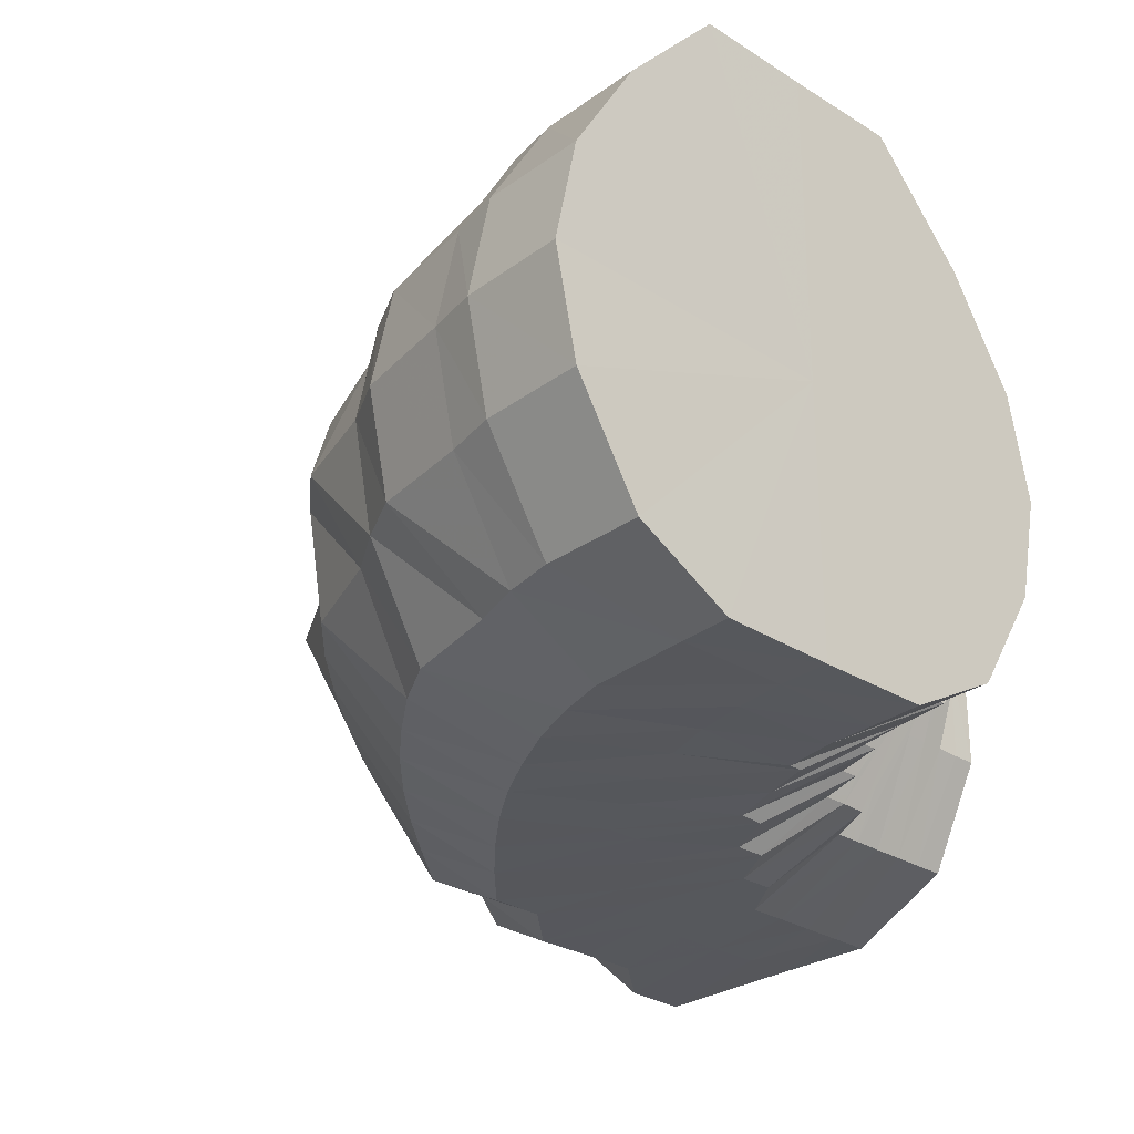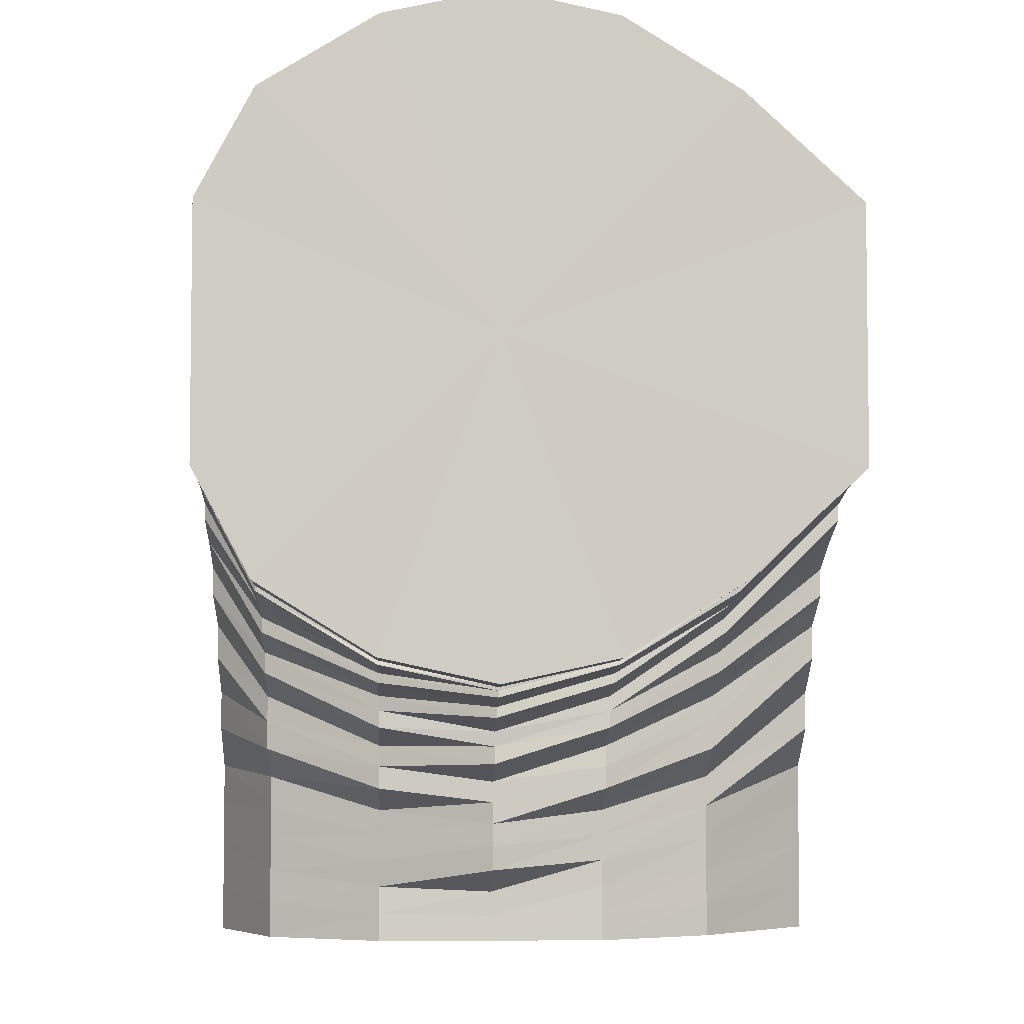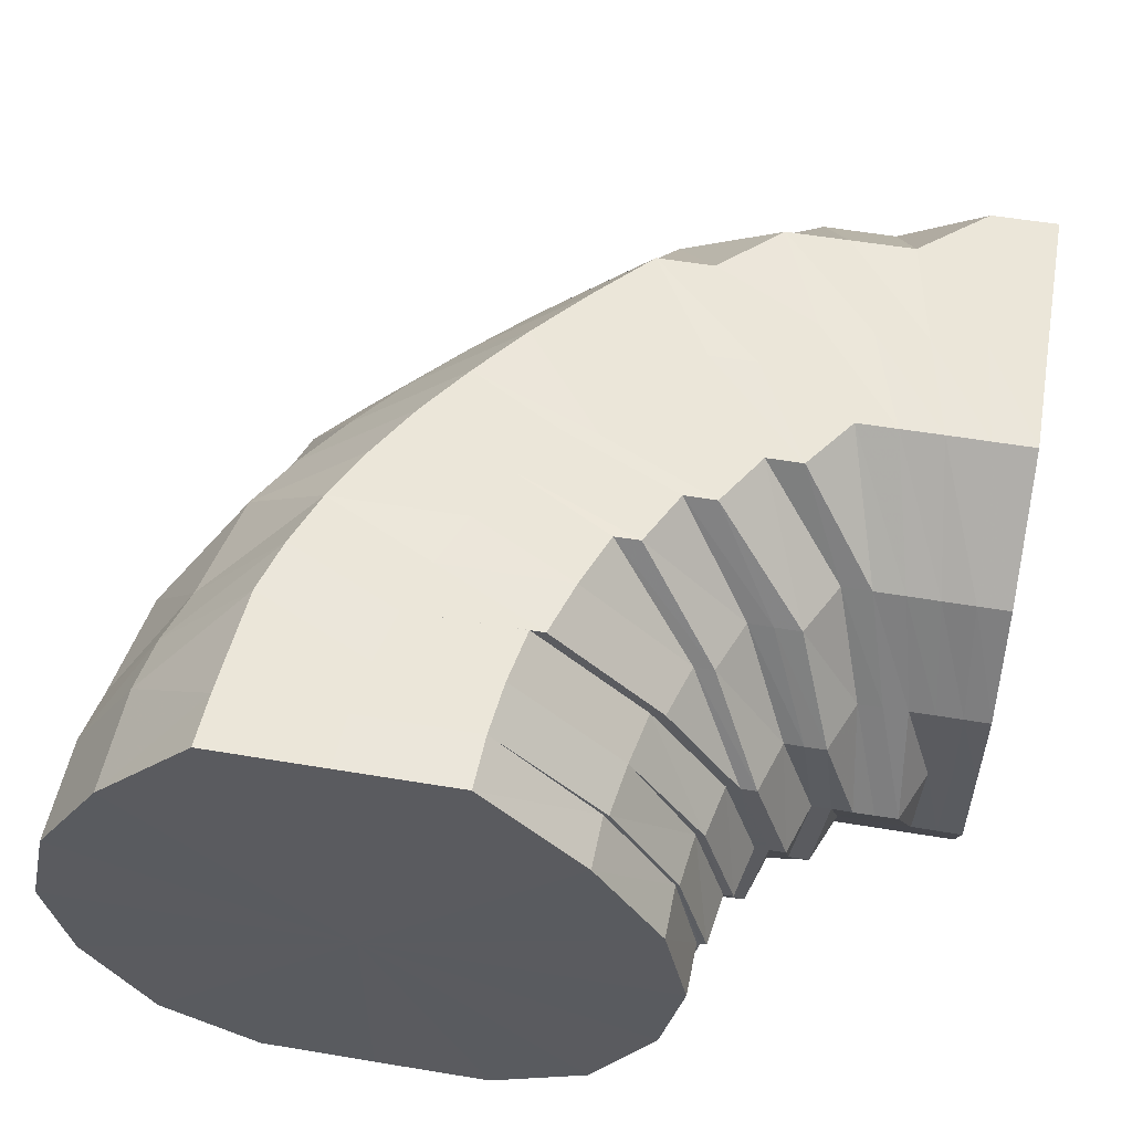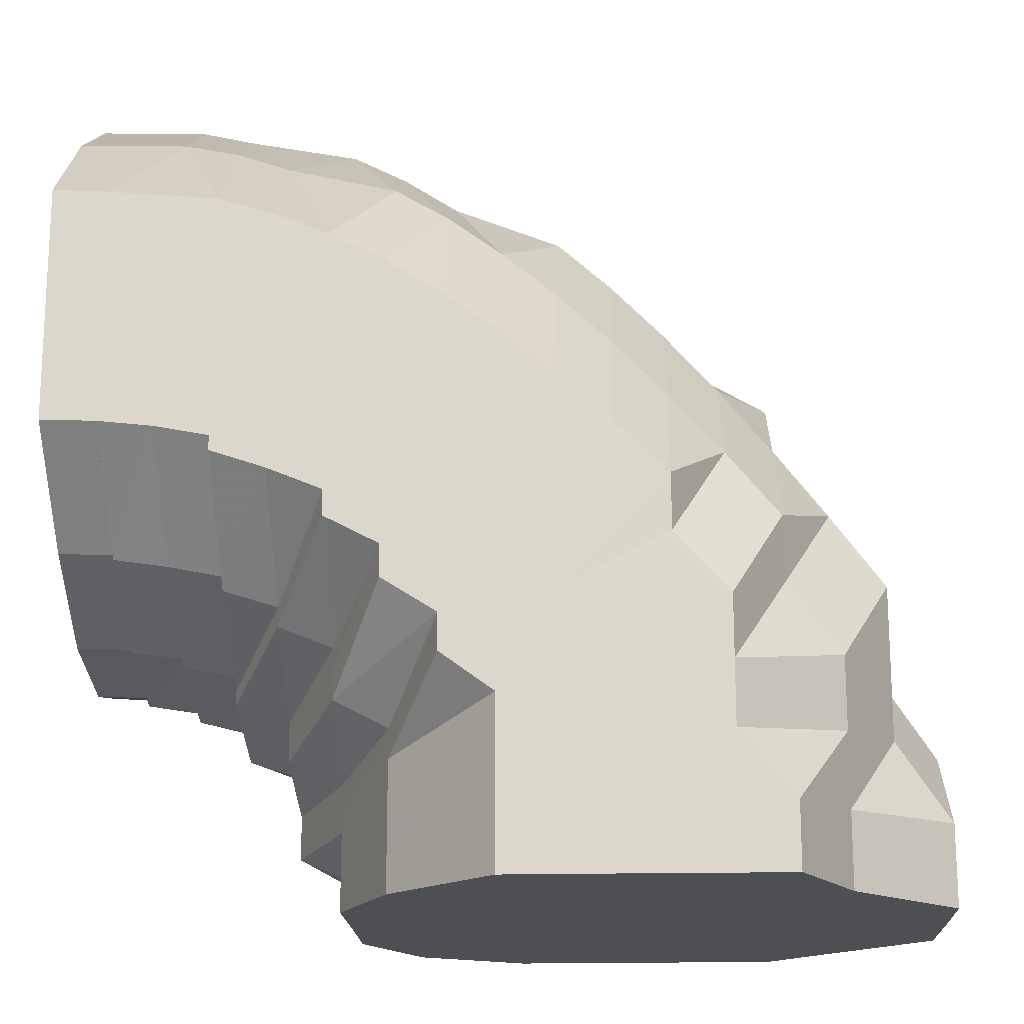
<metadata>
{"format":"obj","ext":"obj","renderer":"f3d","projection":"perspective","resolution":1024,"background":"white","views":[{"elev":-27.7,"azim":46.0,"up":"+Y"},{"elev":-4.9,"azim":87.8,"up":"+Z"},{"elev":55.7,"azim":99.9,"up":"+Y"},{"elev":-17.7,"azim":-177.4,"up":"+Z"}]}
</metadata>
<code>
o 23199
v 2162 1875 18.31
v 2162 1875 18.31
v 2162 1875 18.3
v 2162 1875 18.3
v 2162 1875 18.29
v 2162 1875 18.3
v 2162 1875 18.29
v 2162 1875 18.27
v 2162 1875 18.29
v 2162 1875 18.3
v 2162 1875 18.3
v 2162 1875 18.29
v 2162 1875 18.3
v 2162 1875 18.3
v 2162 1875 18.3
v 2162 1875 18.31
v 2162 1875 18.3
v 2162 1875 18.3
v 2162 1875 18.29
v 2162 1875 18.28
v 2162 1875 18.29
v 2162 1875 18.3
v 2162 1875 18.29
v 2162 1875 18.27
v 2162 1875 18.27
v 2162 1875 18.27
v 2162 1875 18.29
v 2162 1875 18.27
v 2162 1875 18.25
v 2162 1875 18.25
v 2162 1875 18.22
v 2162 1875 18.24
v 2162 1875 18.23
v 2162 1875 18.25
v 2162 1875 18.27
v 2162 1875 18.25
v 2162 1875 18.21
v 2162 1875 18.21
v 2162 1875 18.2
v 2162 1875 18.21
v 2162 1875 18.2
v 2162 1875 18.22
v 2162 1875 18.23
v 2162 1875 18.25
v 2162 1875 18.23
v 2162 1875 18.21
v 2162 1875 18.23
v 2162 1875 18.21
v 2162 1875 18.21
v 2162 1875 18.2
v 2162 1875 18.21
v 2162 1875 18.2
v 2162 1875 18.2
v 2162 1875 18.2
v 2162 1875 18.2
v 2162 1875 18.19
v 2162 1875 18.19
v 2162 1875 18.19
v 2162 1875 18.2
v 2162 1875 18.19
v 2162 1875 18.21
v 2162 1875 18.2
v 2162 1875 18.2
v 2162 1875 18.21
v 2162 1875 18.21
v 2162 1875 18.23
v 2162 1875 18.23
v 2162 1875 18.21
v 2162 1875 18.25
v 2162 1875 18.25
v 2162 1875 18.23
v 2162 1875 18.27
v 2162 1875 18.25
v 2162 1875 18.27
v 2162 1875 18.27
v 2162 1875 18.25
v 2162 1875 18.23
v 2162 1875 18.21
v 2162 1875 18.21
v 2162 1875 18.2
v 2162 1875 18.2
v 2162 1875 18.19
v 2162 1875 18.22
v 2162 1875 18.19
v 2162 1875 18.2
v 2162 1875 18.19
v 2162 1875 18.2
v 2162 1875 18.2
v 2162 1875 18.21
v 2162 1875 18.21
v 2162 1875 18.23
v 2162 1875 18.2
v 2162 1875 18.19
v 2162 1875 18.19
v 2162 1875 18.2
v 2162 1875 18.2
v 2162 1875 18.19
v 2162 1875 18.19
v 2162 1875 18.19
v 2162 1875 18.21
v 2162 1875 18.21
v 2162 1875 18.2
v 2162 1875 18.19
v 2162 1875 18.2
v 2162 1875 18.19
v 2162 1875 18.19
v 2162 1875 18.19
v 2162 1875 18.19
v 2162 1875 18.2
v 2162 1875 18.19
v 2162 1875 18.21
v 2162 1875 18.19
v 2162 1875 18.19
v 2162 1875 18.19
v 2162 1875 18.19
v 2162 1875 18.2
v 2162 1875 18.19
v 2162 1875 18.2
v 2162 1875 18.2
v 2162 1875 18.18
v 2162 1875 18.19
v 2162 1875 18.18
v 2162 1875 18.19
v 2162 1875 18.18
v 2162 1875 18.2
v 2162 1875 18.19
v 2162 1875 18.2
v 2162 1875 18.22
v 2162 1875 18.22
v 2162 1875 18.2
v 2162 1875 18.19
v 2162 1875 18.21
v 2162 1875 18.22
v 2162 1875 18.21
v 2162 1875 18.24
v 2162 1875 18.2
v 2162 1875 18.26
v 2162 1875 18.28
v 2162 1875 18.26
v 2162 1875 18.23
v 2162 1875 18.29
v 2162 1875 18.27
v 2162 1875 18.25
v 2162 1875 18.21
v 2162 1875 18.23
v 2162 1875 18.27
v 2162 1875 18.28
v 2162 1875 18.24
v 2162 1875 18.3
v 2162 1875 18.28
v 2162 1875 18.26
v 2162 1875 18.3
v 2162 1875 18.29
v 2162 1875 18.29
v 2162 1875 18.28
v 2162 1875 18.27
v 2162 1875 18.28
v 2162 1875 18.28
v 2162 1875 18.28
v 2162 1875 18.25
v 2162 1875 18.26
v 2162 1875 18.24
v 2162 1875 18.27
v 2162 1875 18.26
v 2162 1875 18.28
v 2162 1875 18.27
v 2162 1875 18.24
v 2162 1875 18.25
v 2162 1875 18.22
v 2162 1875 18.22
v 2162 1875 18.23
v 2162 1875 18.21
v 2162 1875 18.21
v 2162 1875 18.23
v 2162 1875 18.24
v 2162 1875 18.26
v 2162 1875 18.2
v 2162 1875 18.22
v 2162 1875 18.24
v 2162 1875 18.25
v 2162 1875 18.27
v 2162 1875 18.26
v 2162 1875 18.27
v 2162 1875 18.26
v 2162 1875 18.27
v 2162 1875 18.26
v 2162 1875 18.25
v 2162 1875 18.24
v 2162 1875 18.24
v 2162 1875 18.22
v 2162 1875 18.23
v 2162 1875 18.21
v 2162 1875 18.2
v 2162 1875 18.2
v 2162 1875 18.19
v 2162 1875 18.19
v 2162 1875 18.18
v 2162 1875 18.18
v 2162 1875 18.18
v 2162 1875 18.18
v 2162 1875 18.17
v 2162 1875 18.19
v 2162 1875 18.18
v 2162 1875 18.18
v 2162 1875 18.2
v 2162 1875 18.19
v 2162 1875 18.21
v 2162 1875 18.2
v 2162 1875 18.23
v 2162 1875 18.22
v 2162 1875 18.24
v 2162 1875 18.23
v 2162 1875 18.25
v 2162 1875 18.23
v 2162 1875 18.25
v 2162 1875 18.24
v 2162 1875 18.25
v 2162 1875 18.23
v 2162 1875 18.23
v 2162 1875 18.22
v 2162 1875 18.22
v 2162 1875 18.2
v 2162 1875 18.21
v 2162 1875 18.2
v 2162 1875 18.19
v 2162 1875 18.19
v 2162 1875 18.18
v 2162 1875 18.18
v 2162 1875 18.18
v 2162 1875 18.17
v 2162 1875 18.17
v 2162 1875 18.17
v 2162 1875 18.17
v 2162 1875 18.18
v 2162 1875 18.17
v 2162 1875 18.17
v 2162 1875 18.19
v 2162 1875 18.18
v 2162 1875 18.2
v 2162 1875 18.19
v 2162 1875 18.21
v 2162 1875 18.2
v 2162 1875 18.22
v 2162 1875 18.2
v 2162 1875 18.22
v 2162 1875 18.21
v 2162 1875 18.22
v 2162 1875 18.21
v 2162 1875 18.22
v 2162 1875 18.21
v 2162 1875 18.2
v 2162 1875 18.2
v 2162 1875 18.19
v 2162 1875 18.19
v 2162 1875 18.18
v 2162 1875 18.18
v 2162 1875 18.18
v 2162 1875 18.17
v 2162 1875 18.17
v 2162 1875 18.17
v 2162 1875 18.17
v 2162 1875 18.16
v 2162 1875 18.16
v 2162 1875 18.16
v 2162 1875 18.16
v 2162 1875 18.17
v 2162 1875 18.16
v 2162 1875 18.16
v 2162 1875 18.17
v 2162 1875 18.16
v 2162 1875 18.18
v 2162 1875 18.17
v 2162 1875 18.18
v 2162 1875 18.17
v 2162 1875 18.19
v 2162 1875 18.18
v 2162 1875 18.19
v 2162 1875 18.18
v 2162 1875 18.19
v 2162 1875 18.18
v 2162 1875 18.19
v 2162 1875 18.18
v 2162 1875 18.18
v 2162 1875 18.17
v 2162 1875 18.16
v 2162 1875 18.17
v 2162 1875 18.16
v 2162 1875 18.15
v 2162 1875 18.16
v 2162 1875 18.15
v 2162 1875 18.16
v 2162 1875 18.16
v 2162 1875 18.15
v 2162 1875 18.16
v 2162 1875 18.15
v 2162 1875 18.15
v 2162 1875 18.16
v 2162 1875 18.15
v 2162 1875 18.15
v 2162 1875 18.15
v 2162 1875 18.15
v 2162 1875 18.15
v 2162 1875 18.15
v 2162 1875 18.15
v 2162 1875 18.15
v 2162 1875 18.16
v 2162 1875 18.15
v 2162 1875 18.16
v 2162 1875 18.15
v 2162 1875 18.16
v 2162 1875 18.15
v 2162 1875 18.16
v 2162 1875 18.15
v 2162 1875 18.16
v 2162 1875 18.15
v 2162 1875 18.16
v 2162 1875 18.15
v 2162 1875 18.16
v 2162 1875 18.15
v 2162 1875 18.15
v 2162 1875 18.15
v 2162 1875 18.15
v 2162 1875 18.15
v 2162 1875 18.15
v 2162 1875 18.15
v 2162 1875 18.15
v 2162 1875 18.15
v 2162 1875 18.15
v 2162 1875 18.15
v 2162 1875 18.15
v 2162 1875 18.15
v 2162 1875 18.15
v 2162 1875 18.15
v 2162 1875 18.15
v 2162 1875 18.15
v 2162 1875 18.15
v 2162 1875 18.15
v 2162 1875 18.21
v 2162 1875 18.2
v 2162 1875 18.2
v 2162 1875 18.19
v 2162 1875 18.19
v 2162 1875 18.2
v 2162 1875 18.2
v 2162 1875 18.21
v 2162 1875 18.21
v 2162 1875 18.23
v 2162 1875 18.23
v 2162 1875 18.31
v 2162 1875 18.3
v 2162 1875 18.25
v 2162 1875 18.29
v 2162 1875 18.3
v 2162 1875 18.27
v 2162 1875 18.29
v 2162 1875 18.25
v 2162 1875 18.27
v 2162 1875 18.23
v 2162 1875 18.25
v 2162 1875 18.21
v 2162 1875 18.23
v 2162 1875 18.2
v 2162 1875 18.21
v 2162 1875 18.19
v 2162 1875 18.2
f 1 2 3
f 3 4 5
f 2 4 6
f 5 7 8
f 4 7 9
f 2 10 4
f 4 11 7
f 10 11 4
f 11 12 7
f 13 10 2
f 10 14 11
f 15 13 2
f 15 2 16
f 17 15 1
f 13 18 10
f 18 14 10
f 19 13 15
f 20 18 13
f 19 20 13
f 21 19 15
f 21 15 22
f 23 21 17
f 24 19 21
f 25 20 19
f 24 25 19
f 26 24 21
f 26 21 27
f 28 26 23
f 29 24 26
f 30 25 24
f 29 30 24
f 31 30 29
f 30 32 25
f 33 31 29
f 34 29 26
f 33 29 34
f 34 26 35
f 36 34 28
f 37 31 33
f 38 37 33
f 39 40 38
f 37 41 42
f 43 33 34
f 43 34 44
f 45 43 36
f 46 33 47
f 48 49 45
f 50 51 49
f 52 53 48
f 54 55 46
f 56 55 54
f 57 58 52
f 59 60 58
f 61 59 62
f 63 62 57
f 64 65 63
f 66 67 64
f 67 65 68
f 69 70 66
f 70 67 71
f 8 72 69
f 72 70 73
f 7 72 74
f 7 12 72
f 72 75 70
f 12 75 72
f 70 76 67
f 75 76 70
f 67 77 65
f 76 77 67
f 77 78 65
f 79 78 80
f 80 81 82
f 77 83 78
f 82 84 85
f 84 86 87
f 85 88 89
f 84 88 53
f 89 90 91
f 92 93 84
f 93 94 95
f 96 92 97
f 92 98 93
f 98 99 93
f 100 101 96
f 101 92 81
f 102 98 92
f 101 102 92
f 98 103 99
f 102 104 98
f 104 103 98
f 103 105 99
f 99 105 106
f 106 107 41
f 108 106 109
f 109 110 111
f 105 112 106
f 103 113 105
f 105 114 112
f 113 114 105
f 114 115 112
f 116 113 103
f 104 116 103
f 113 117 114
f 112 115 118
f 116 119 113
f 119 117 113
f 117 120 114
f 114 120 115
f 119 121 117
f 117 122 120
f 121 122 117
f 120 123 115
f 122 124 120
f 120 124 123
f 115 123 125
f 115 125 118
f 126 118 127
f 127 128 129
f 130 118 128
f 131 130 132
f 118 133 128
f 118 125 133
f 128 133 32
f 128 32 30
f 125 134 133
f 133 135 32
f 133 134 135
f 125 136 134
f 123 136 125
f 32 135 137
f 32 137 25
f 25 137 20
f 137 138 20
f 20 138 18
f 135 139 137
f 137 139 138
f 135 140 139
f 134 140 135
f 138 141 18
f 18 141 14
f 139 142 138
f 138 142 141
f 140 143 139
f 139 143 142
f 134 144 140
f 136 144 134
f 140 145 143
f 144 145 140
f 143 146 142
f 142 147 141
f 142 146 147
f 143 148 146
f 145 148 143
f 141 147 149
f 141 149 14
f 146 150 147
f 148 151 146
f 146 151 150
f 14 149 152
f 14 152 11
f 11 152 12
f 147 153 149
f 147 150 153
f 149 154 152
f 149 153 154
f 152 155 12
f 152 154 155
f 12 155 75
f 155 156 75
f 75 156 76
f 154 157 155
f 155 157 156
f 153 158 154
f 154 158 157
f 153 159 158
f 150 159 153
f 156 160 76
f 76 160 77
f 160 83 77
f 156 161 160
f 157 161 156
f 160 162 83
f 161 162 160
f 157 163 161
f 158 163 157
f 161 164 162
f 163 164 161
f 158 165 163
f 159 165 158
f 163 166 164
f 165 166 163
f 164 167 162
f 166 168 164
f 164 168 167
f 162 167 169
f 162 169 83
f 83 169 101
f 83 101 78
f 169 102 101
f 169 170 102
f 167 170 169
f 170 104 102
f 167 171 170
f 168 171 167
f 170 172 104
f 171 172 170
f 172 116 104
f 172 173 116
f 173 119 116
f 171 174 172
f 174 173 172
f 168 175 171
f 175 174 171
f 176 175 168
f 166 176 168
f 173 177 119
f 177 121 119
f 174 178 173
f 178 177 173
f 175 179 174
f 179 178 174
f 176 180 175
f 180 179 175
f 181 176 166
f 165 181 166
f 182 180 176
f 181 182 176
f 183 181 165
f 159 183 165
f 184 182 181
f 183 184 181
f 185 183 159
f 150 185 159
f 151 185 150
f 185 186 183
f 186 184 183
f 151 187 185
f 187 186 185
f 188 187 151
f 148 188 151
f 187 189 186
f 190 188 148
f 145 190 148
f 188 191 187
f 191 189 187
f 190 192 188
f 192 191 188
f 193 190 145
f 144 193 145
f 194 192 190
f 193 194 190
f 195 193 144
f 136 195 144
f 196 194 193
f 195 196 193
f 197 195 136
f 123 197 136
f 124 197 123
f 197 198 195
f 198 196 195
f 124 199 197
f 199 198 197
f 200 199 124
f 122 200 124
f 199 201 198
f 202 200 122
f 121 202 122
f 200 203 199
f 203 201 199
f 202 204 200
f 204 203 200
f 205 202 121
f 177 205 121
f 206 204 202
f 205 206 202
f 207 205 177
f 178 207 177
f 208 206 205
f 207 208 205
f 209 207 178
f 179 209 178
f 210 208 207
f 209 210 207
f 211 209 179
f 180 211 179
f 212 210 209
f 211 212 209
f 213 211 180
f 182 213 180
f 214 212 211
f 213 214 211
f 215 213 182
f 184 215 182
f 216 214 213
f 215 216 213
f 217 215 184
f 186 217 184
f 189 217 186
f 217 218 215
f 218 216 215
f 189 219 217
f 219 218 217
f 220 219 189
f 191 220 189
f 219 221 218
f 222 220 191
f 192 222 191
f 220 223 219
f 223 221 219
f 222 224 220
f 224 223 220
f 225 222 192
f 194 225 192
f 226 224 222
f 225 226 222
f 227 225 194
f 196 227 194
f 228 226 225
f 227 228 225
f 229 227 196
f 198 229 196
f 201 229 198
f 229 230 227
f 230 228 227
f 201 231 229
f 231 230 229
f 232 231 201
f 203 232 201
f 231 233 230
f 234 232 203
f 204 234 203
f 232 235 231
f 235 233 231
f 234 236 232
f 236 235 232
f 237 234 204
f 206 237 204
f 238 236 234
f 237 238 234
f 239 237 206
f 208 239 206
f 240 238 237
f 239 240 237
f 241 239 208
f 210 241 208
f 242 240 239
f 241 242 239
f 243 241 210
f 212 243 210
f 244 242 241
f 243 244 241
f 245 243 212
f 214 245 212
f 246 244 243
f 245 246 243
f 247 245 214
f 216 247 214
f 248 246 245
f 247 248 245
f 249 247 216
f 218 249 216
f 221 249 218
f 249 250 247
f 250 248 247
f 221 251 249
f 251 250 249
f 252 251 221
f 223 252 221
f 251 253 250
f 254 252 223
f 224 254 223
f 252 255 251
f 255 253 251
f 254 256 252
f 256 255 252
f 257 254 224
f 226 257 224
f 258 256 254
f 257 258 254
f 259 257 226
f 228 259 226
f 260 258 257
f 259 260 257
f 261 259 228
f 230 261 228
f 233 261 230
f 261 262 259
f 262 260 259
f 233 263 261
f 263 262 261
f 264 263 233
f 235 264 233
f 263 265 262
f 266 264 235
f 236 266 235
f 264 267 263
f 267 265 263
f 266 268 264
f 268 267 264
f 269 266 236
f 238 269 236
f 270 268 266
f 269 270 266
f 271 269 238
f 240 271 238
f 272 270 269
f 271 272 269
f 273 271 240
f 242 273 240
f 274 272 271
f 273 274 271
f 275 273 242
f 244 275 242
f 276 274 273
f 275 276 273
f 277 275 244
f 246 277 244
f 278 276 275
f 277 278 275
f 279 277 246
f 248 279 246
f 280 278 277
f 279 280 277
f 281 279 248
f 250 281 248
f 253 281 250
f 281 282 279
f 282 280 279
f 253 283 281
f 283 282 281
f 284 283 253
f 255 284 253
f 283 285 282
f 286 284 255
f 256 286 255
f 284 287 283
f 287 285 283
f 287 288 285
f 289 287 284
f 286 289 284
f 289 290 287
f 291 286 256
f 258 291 256
f 292 289 286
f 291 292 286
f 292 293 289
f 294 291 258
f 260 294 258
f 295 292 291
f 294 295 291
f 295 296 292
f 297 294 260
f 262 297 260
f 265 297 262
f 297 298 294
f 298 295 294
f 298 299 295
f 300 298 297
f 265 300 297
f 300 301 298
f 302 300 265
f 302 303 300
f 267 302 265
f 304 302 267
f 304 305 302
f 268 304 267
f 306 304 268
f 306 307 304
f 270 306 268
f 308 306 270
f 308 309 306
f 272 308 270
f 310 308 272
f 310 311 308
f 274 310 272
f 312 310 274
f 312 313 310
f 276 312 274
f 314 312 276
f 314 315 312
f 278 314 276
f 316 314 278
f 316 317 314
f 280 316 278
f 318 316 280
f 318 319 316
f 282 318 280
f 285 318 282
f 285 320 318
f 321 322 316
f 322 323 314
f 324 321 318
f 325 324 285
f 321 322 326
f 324 321 326
f 322 323 326
f 325 324 326
f 323 327 312
f 323 327 326
f 328 325 287
f 328 325 326
f 329 328 289
f 329 328 326
f 327 330 310
f 327 330 326
f 331 329 292
f 331 329 326
f 330 332 326
f 330 332 308
f 333 331 326
f 333 331 295
f 332 334 326
f 332 334 306
f 335 333 326
f 335 333 298
f 334 336 326
f 334 336 304
f 337 335 326
f 336 337 326
f 337 335 300
f 336 337 302
f 338 339 340
f 339 341 342
f 341 343 344
f 343 345 346
f 345 347 348
f 349 350 351
f 350 352 351
f 353 349 351
f 352 354 351
f 355 353 351
f 354 356 351
f 357 355 351
f 356 358 351
f 359 357 351
f 358 360 351
f 361 359 351
f 360 362 351
f 363 361 351
f 362 364 351
f 365 363 351
f 364 365 351

</code>
